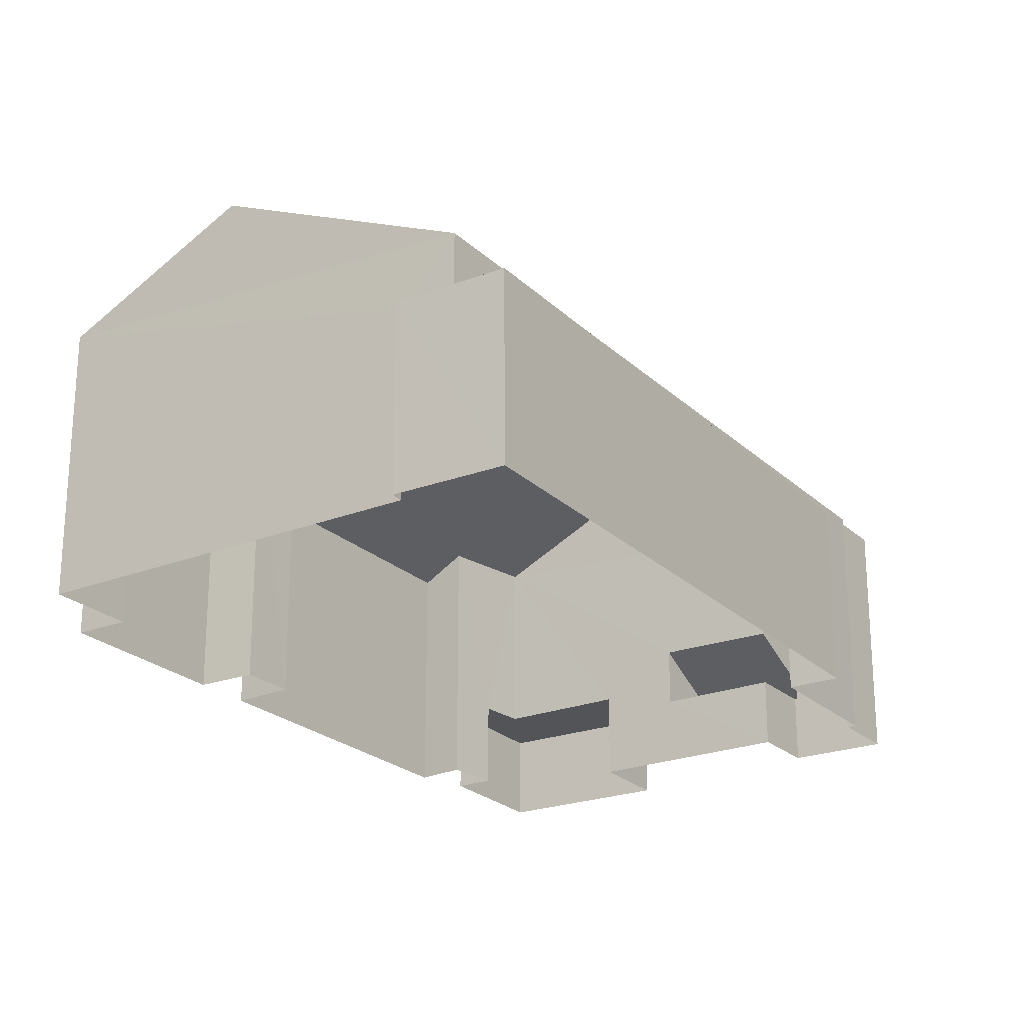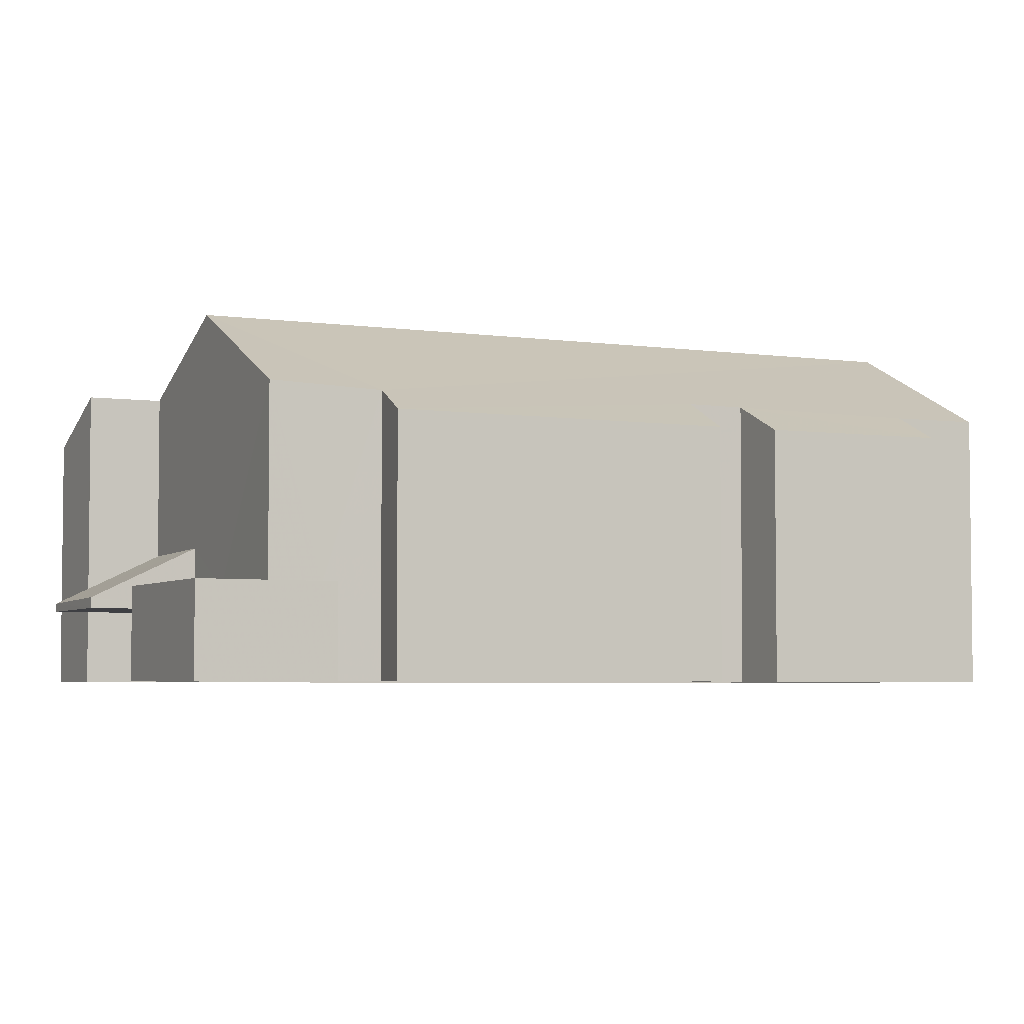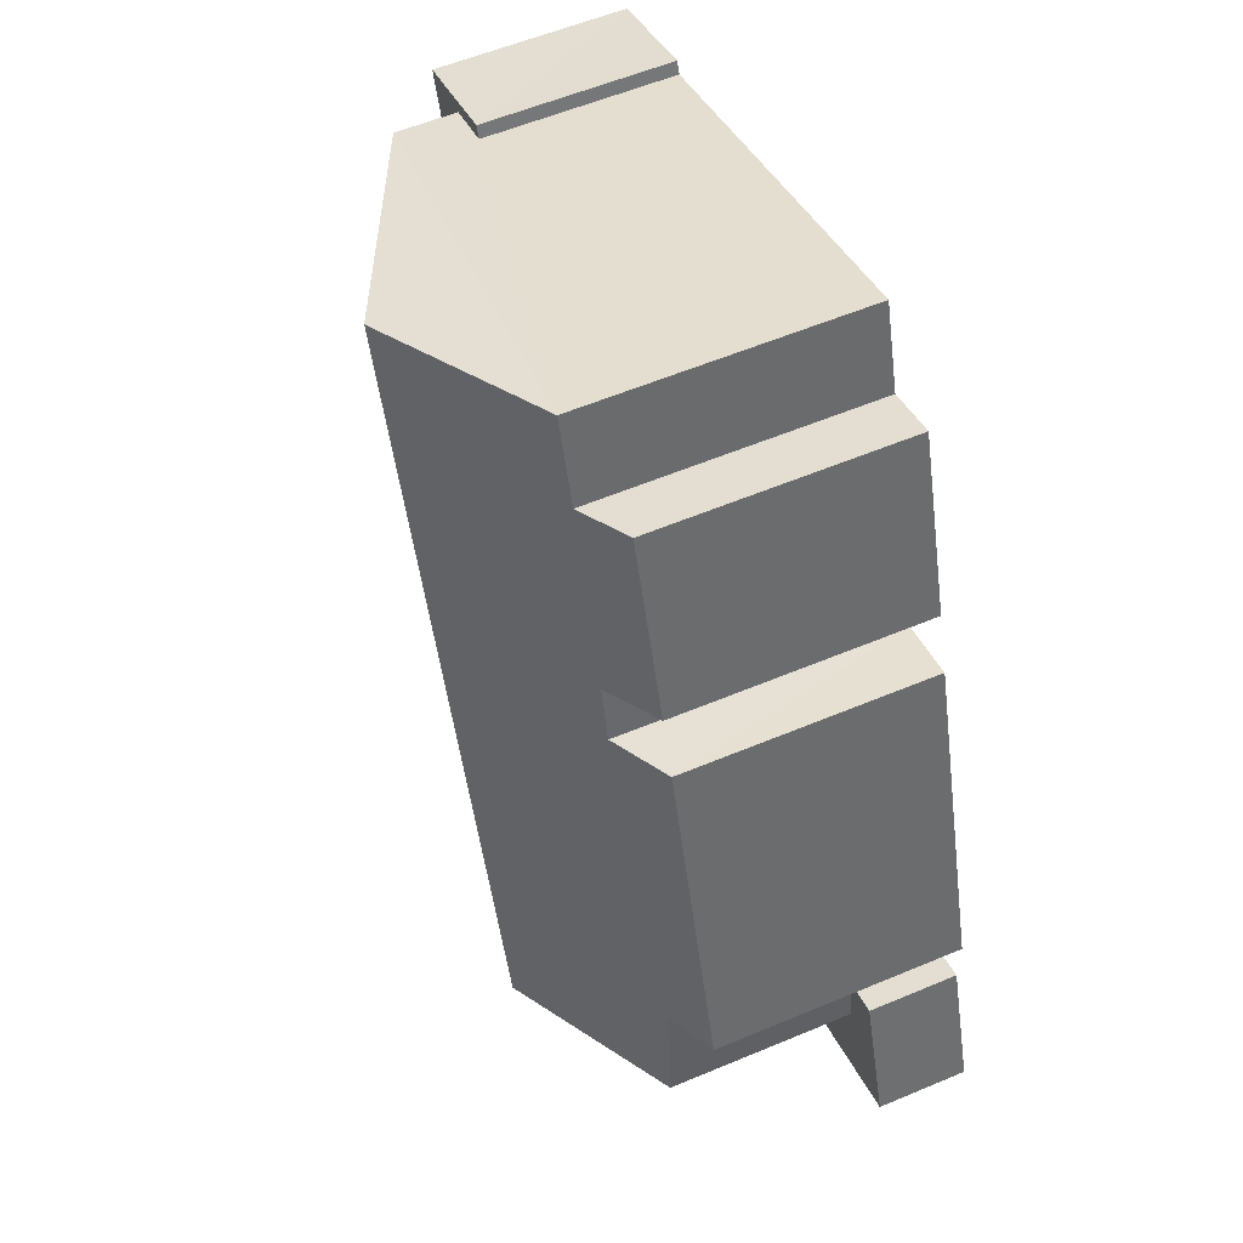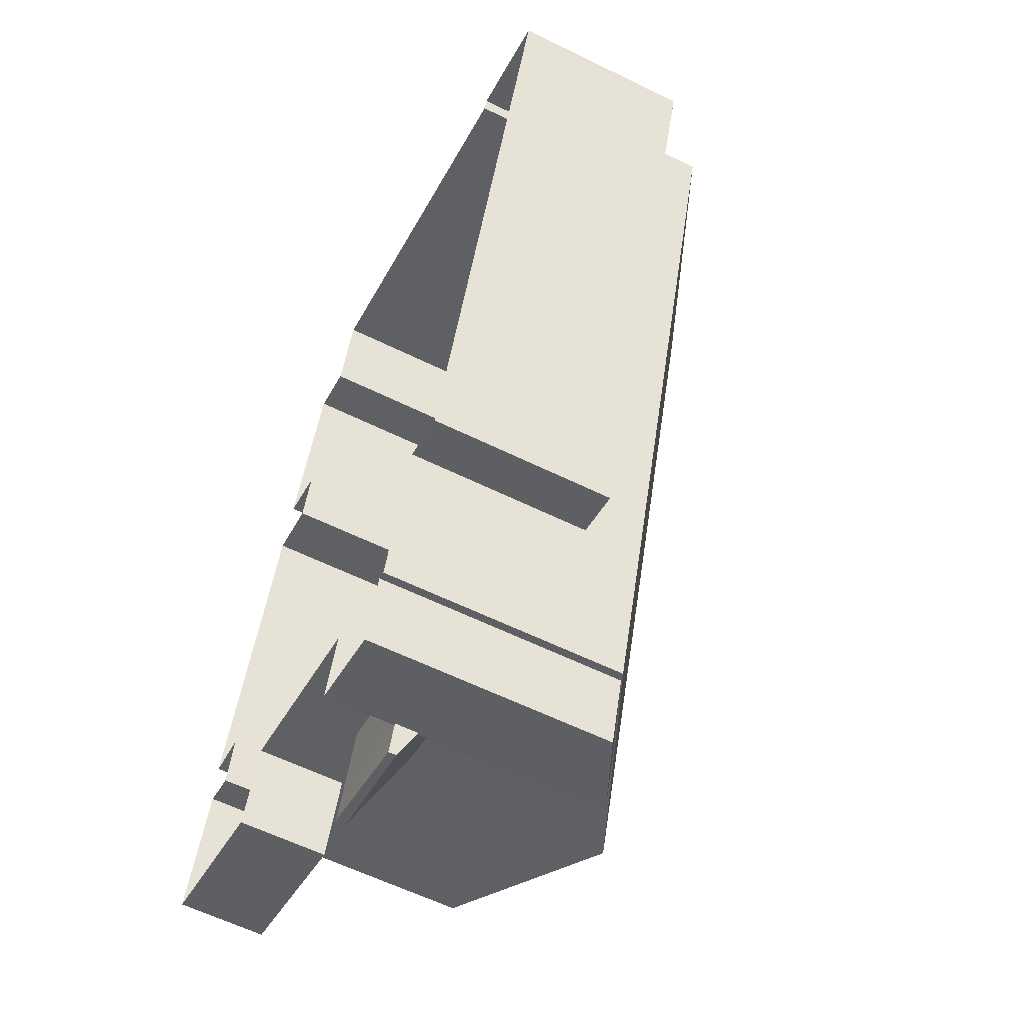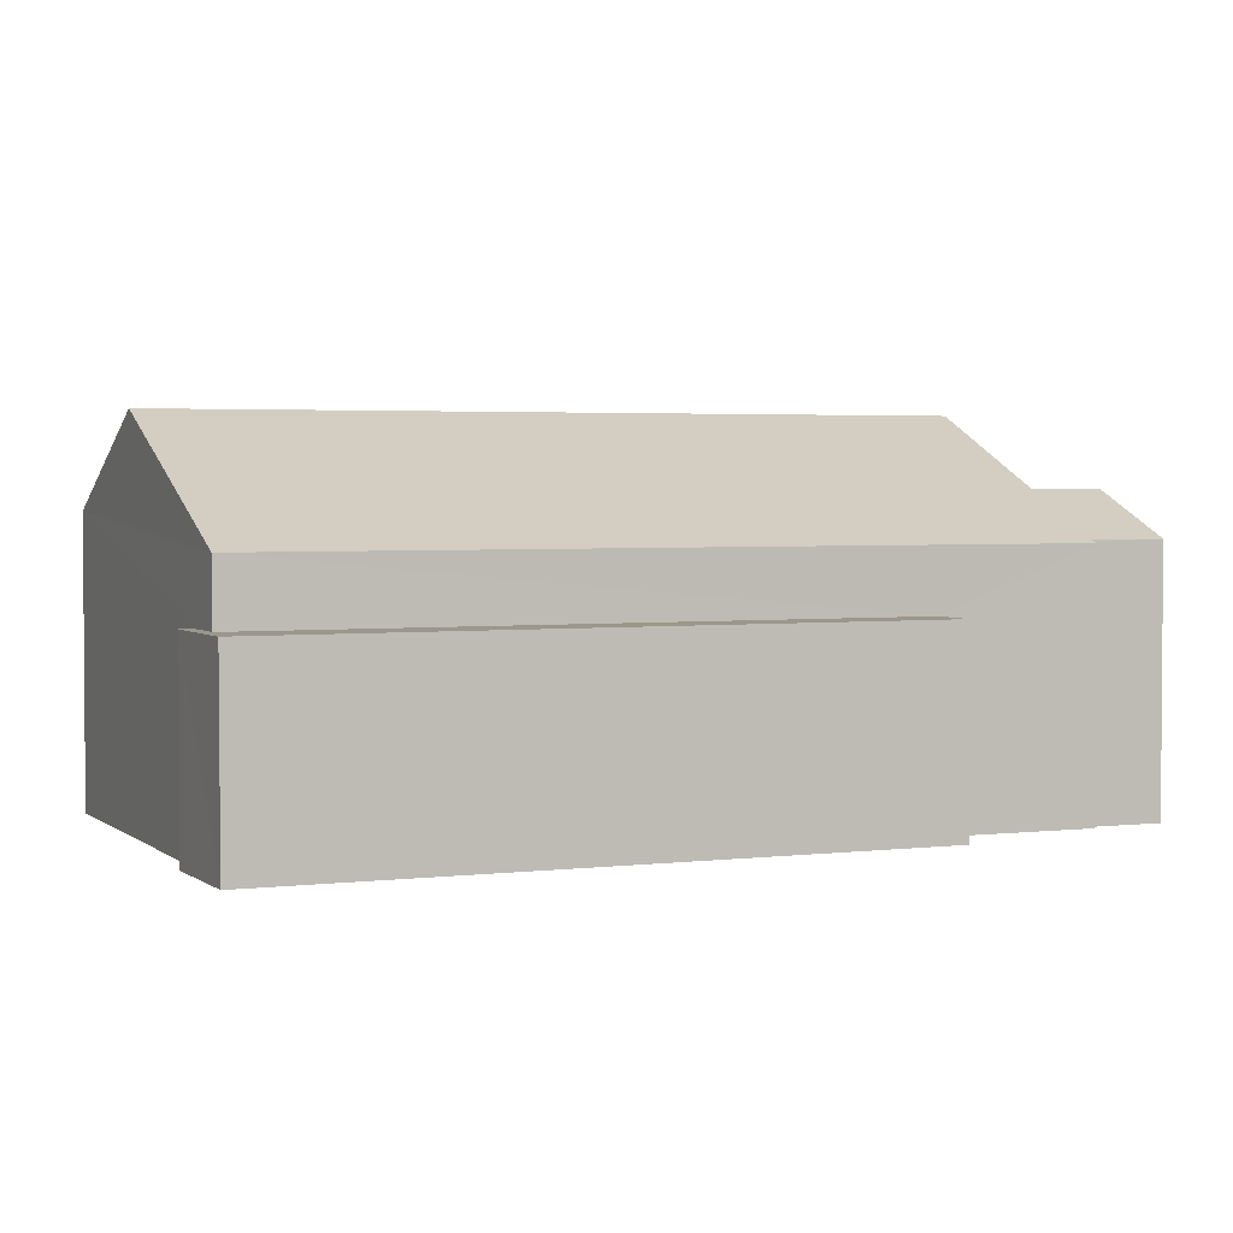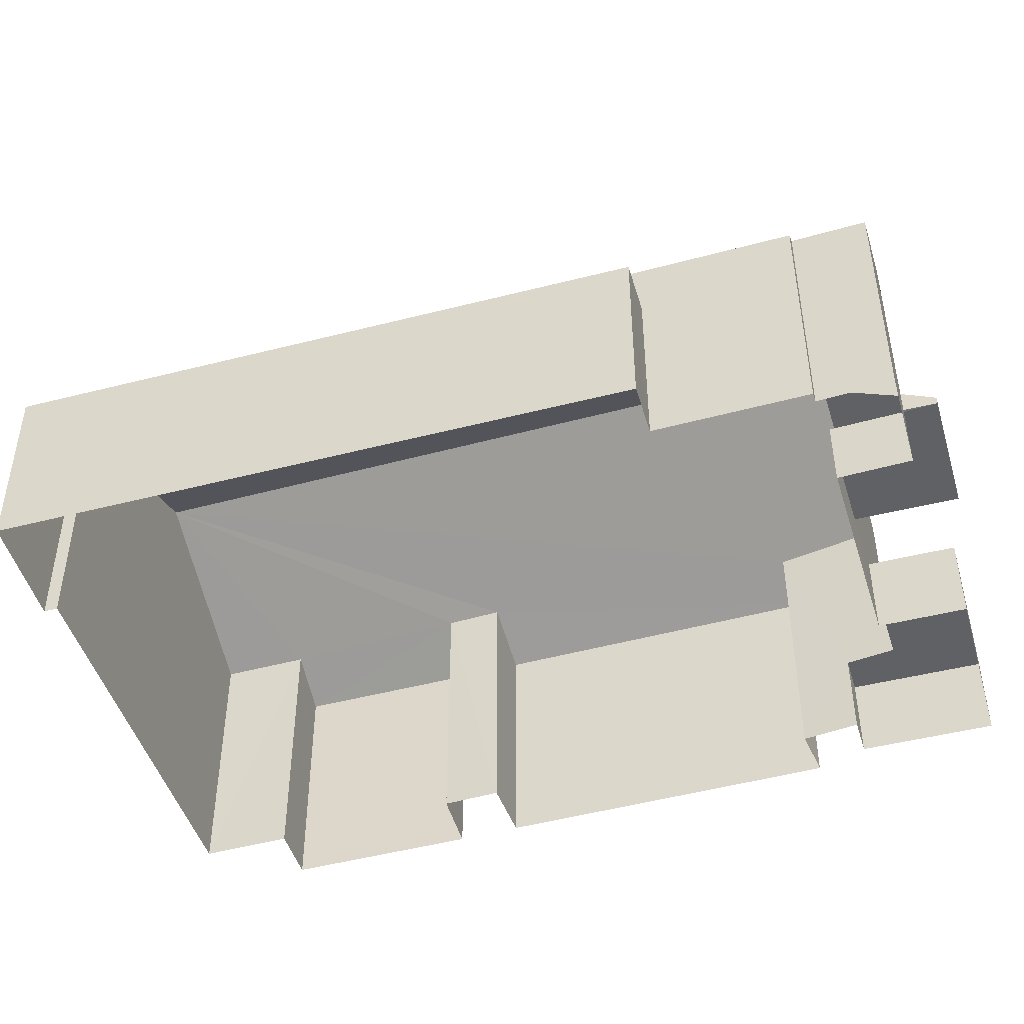
<metadata>
{"format":"obj","ext":"obj","renderer":"f3d","projection":"perspective","resolution":1024,"background":"white","views":[{"elev":-23.3,"azim":-128.6,"up":"+Z"},{"elev":-4.3,"azim":82.4,"up":"+Z"},{"elev":57.4,"azim":66.4,"up":"+Y"},{"elev":-60.2,"azim":-116.7,"up":"+Y"},{"elev":2.8,"azim":-95.1,"up":"+Z"},{"elev":-47.5,"azim":-55.1,"up":"+Z"}]}
</metadata>
<code>
v -8.898e+04 -1.007e+05 1.78
v -8.898e+04 -1.007e+05 1.782
v -8.898e+04 -1.007e+05 1.782
v -8.898e+04 -1.007e+05 1.78
v -8.899e+04 -1.007e+05 1.78
v -8.899e+04 -1.007e+05 1.78
v -8.899e+04 -1.007e+05 1.779
v -8.898e+04 -1.007e+05 1.782
v -8.898e+04 -1.007e+05 1.782
v -8.898e+04 -1.008e+05 1.783
v -8.898e+04 -1.008e+05 1.783
v -8.898e+04 -1.008e+05 1.783
v -8.898e+04 -1.007e+05 1.781
v -8.899e+04 -1.007e+05 1.78
v -8.899e+04 -1.007e+05 1.779
v -8.899e+04 -1.008e+05 1.784
v -8.899e+04 -1.008e+05 1.783
v -8.899e+04 -1.008e+05 1.783
v -8.9e+04 -1.007e+05 1.78
v -8.899e+04 -1.007e+05 1.78
v -8.899e+04 -1.007e+05 1.783
v -8.899e+04 -1.008e+05 1.783
v -8.899e+04 -1.007e+05 1.783
v -8.899e+04 -1.008e+05 1.783
v -8.899e+04 -1.008e+05 3.092
v -8.899e+04 -1.008e+05 3.091
v -8.899e+04 -1.008e+05 3.092
v -8.899e+04 -1.008e+05 3.092
v -8.899e+04 -1.008e+05 3.092
v -8.899e+04 -1.008e+05 3.092
v -8.898e+04 -1.007e+05 3.428
v -8.898e+04 -1.007e+05 3.428
v -8.898e+04 -1.008e+05 3.429
v -8.898e+04 -1.008e+05 3.429
v -8.898e+04 -1.007e+05 3.428
v -8.898e+04 -1.008e+05 3.429
v -8.898e+04 -1.007e+05 6.852
v -8.898e+04 -1.007e+05 6.743
v -8.898e+04 -1.007e+05 6.323
v -8.899e+04 -1.007e+05 5.216
v -8.899e+04 -1.007e+05 5.216
v -8.899e+04 -1.007e+05 5.216
v -8.9e+04 -1.007e+05 5.216
v -8.899e+04 -1.007e+05 5.219
v -8.899e+04 -1.007e+05 5.219
v -8.899e+04 -1.007e+05 6.32
v -8.899e+04 -1.008e+05 6.324
v -8.899e+04 -1.007e+05 8.426
v -8.899e+04 -1.008e+05 4.207
v -8.899e+04 -1.008e+05 3.532
v -8.899e+04 -1.008e+05 3.285
v -8.899e+04 -1.008e+05 3.242
v -8.899e+04 -1.008e+05 4.175
v -8.899e+04 -1.008e+05 3.531
v -8.899e+04 -1.007e+05 6.803
v -8.899e+04 -1.007e+05 6.838
v -8.899e+04 -1.007e+05 6.324
v -8.898e+04 -1.007e+05 6.841
v -8.899e+04 -1.008e+05 8.428
v -8.899e+04 -1.008e+05 6.449
v -8.899e+04 -1.008e+05 6.375
v -8.899e+04 -1.008e+05 6.335
v -8.899e+04 -1.008e+05 7.169
v -8.899e+04 -1.007e+05 6.808
v -8.898e+04 -1.007e+05 6.315
v -8.898e+04 -1.007e+05 6.315
v -8.899e+04 -1.008e+05 7.169
v -8.899e+04 -1.008e+05 6.376
f 1 2 3
f 4 5 6
f 7 4 6
f 8 9 10
f 11 12 10
f 13 14 5
f 3 13 1
f 6 14 15
f 8 12 3
f 16 17 18
f 19 20 14
f 19 14 21
f 22 23 12
f 17 22 18
f 24 23 17
f 23 21 14
f 5 14 6
f 12 8 10
f 23 14 13
f 3 23 13
f 12 23 3
f 17 23 22
f 25 26 27
f 28 27 29
f 29 27 30
f 27 26 30
f 31 32 33
f 33 32 34
f 31 35 32
f 34 32 36
f 37 38 39
f 40 41 42
f 41 43 42
f 42 44 45
f 42 43 44
f 46 47 48
f 49 50 51
f 51 50 52
f 49 53 50
f 52 50 54
f 55 56 57
f 58 59 60
f 61 47 62
f 59 47 63
f 63 47 61
f 60 59 63
f 48 56 55
f 47 59 48
f 37 48 38
f 46 48 64
f 38 59 58
f 57 56 65
f 38 48 59
f 66 37 39
f 48 55 64
f 67 61 68
f 67 63 61
f 48 37 56
f 19 41 20
f 19 43 41
f 21 43 19
f 21 44 43
f 28 29 52
f 54 28 52
f 65 5 4
f 65 56 5
f 50 67 54
f 18 28 16
f 67 68 54
f 27 28 18
f 54 68 16
f 28 54 16
f 23 44 21
f 23 45 44
f 42 46 40
f 14 40 15
f 15 40 64
f 40 46 64
f 66 2 1
f 66 39 2
f 65 4 7
f 57 65 7
f 39 3 2
f 39 38 3
f 57 7 6
f 55 57 6
f 10 34 11
f 10 33 34
f 17 47 24
f 17 62 47
f 56 13 5
f 56 37 13
f 63 67 60
f 67 50 60
f 50 53 60
f 8 31 9
f 8 35 31
f 31 33 10
f 9 31 10
f 30 52 29
f 30 51 52
f 40 20 41
f 40 14 20
f 17 16 62
f 16 68 62
f 68 61 62
f 26 51 30
f 26 49 51
f 58 35 38
f 38 35 3
f 58 32 35
f 3 35 8
f 22 12 26
f 22 26 25
f 53 49 60
f 36 32 58
f 26 12 36
f 60 49 58
f 26 36 49
f 49 36 58
f 46 45 47
f 47 45 24
f 46 42 45
f 24 45 23
f 27 18 22
f 25 27 22
f 66 1 13
f 37 66 13
f 36 12 11
f 34 36 11
f 55 6 15
f 64 55 15

</code>
